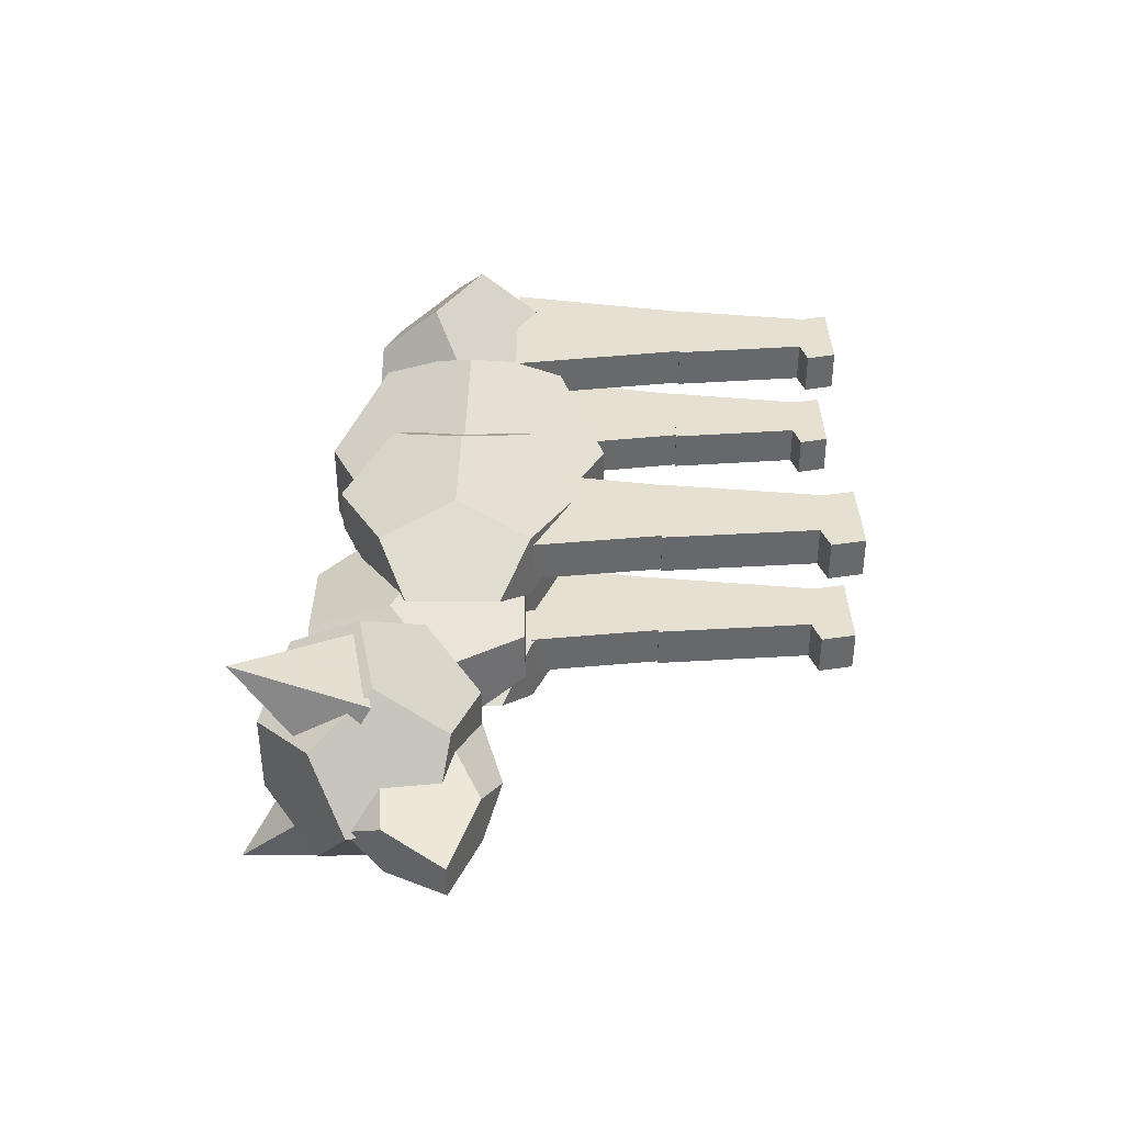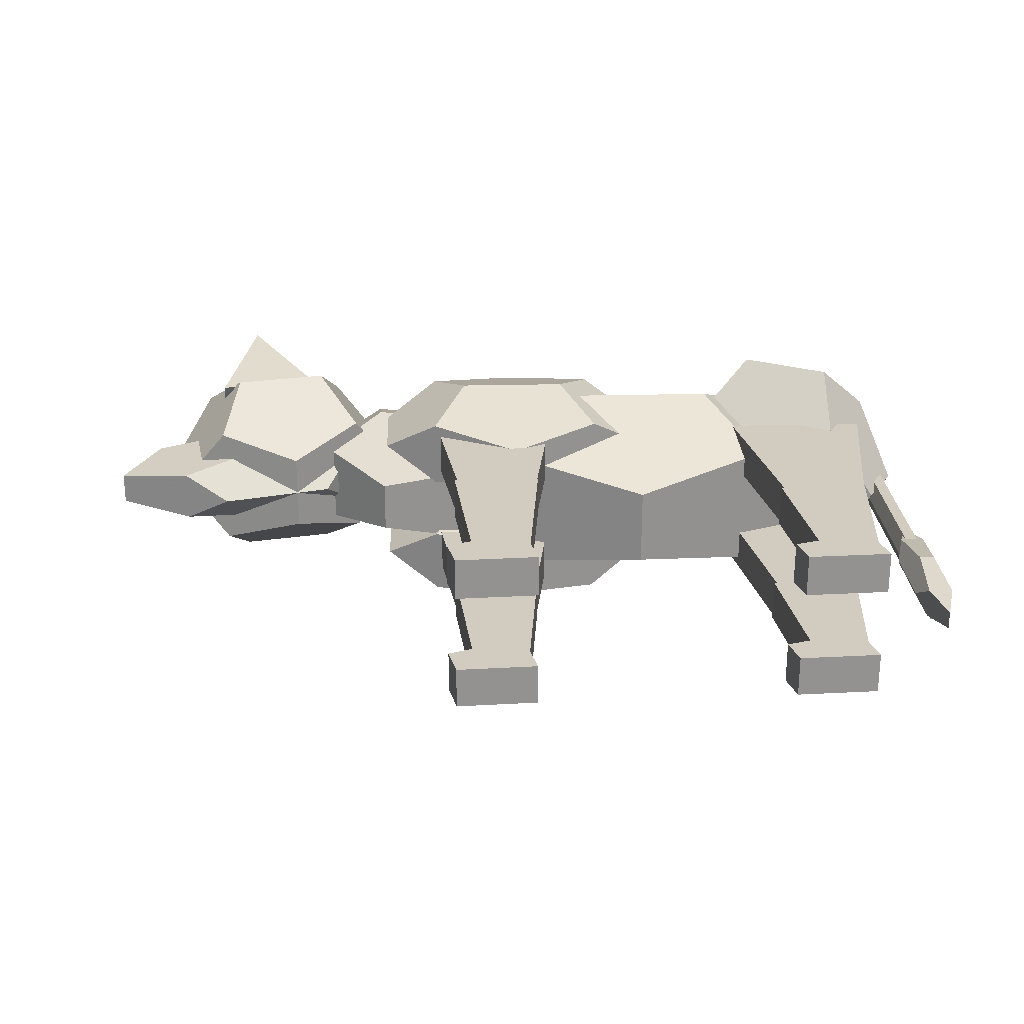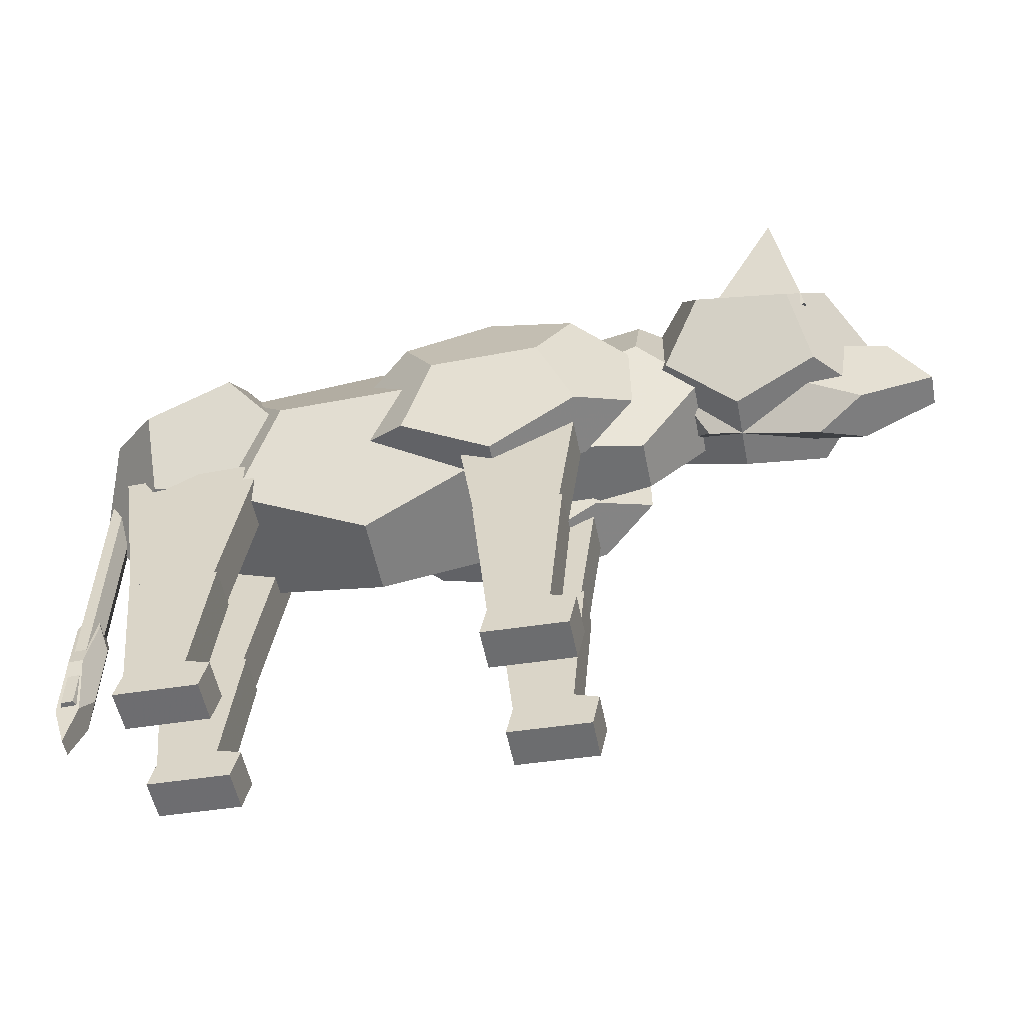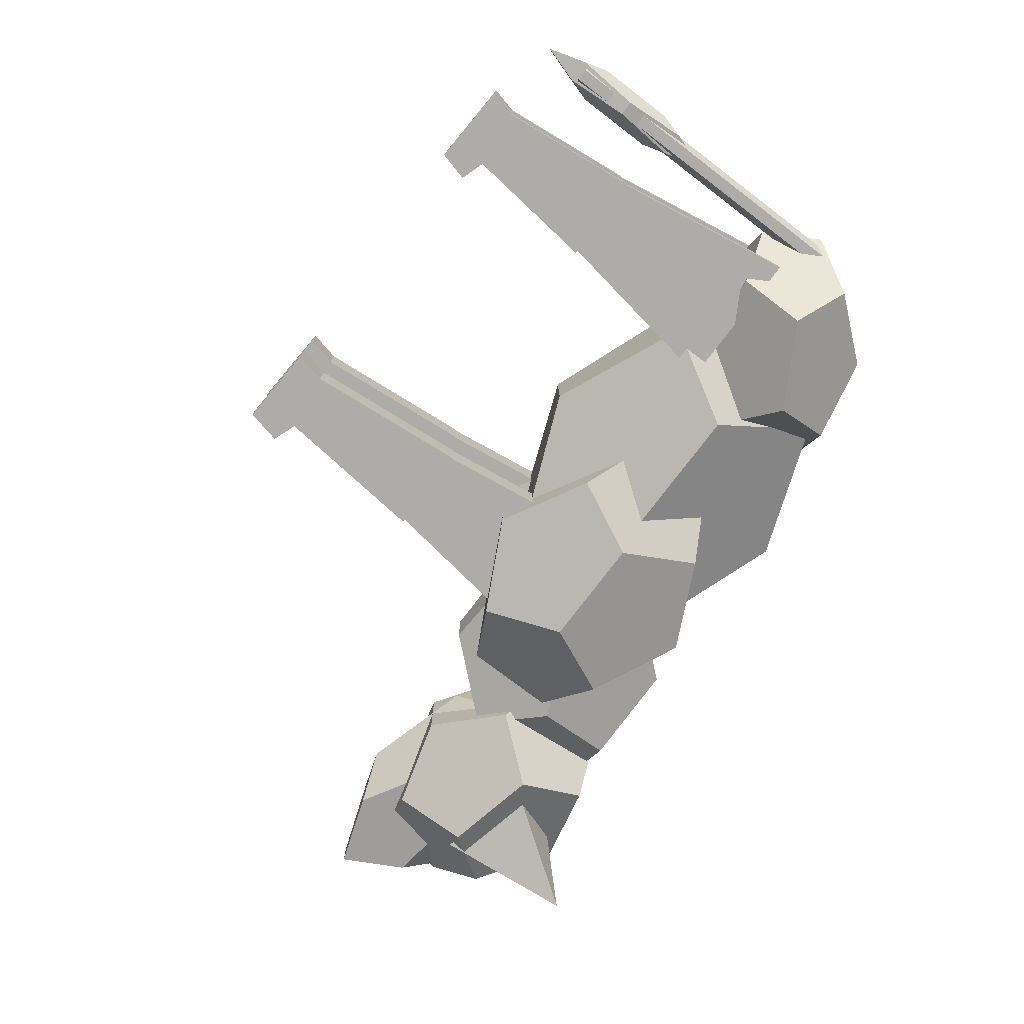
<metadata>
{"format":"obj","ext":"obj","renderer":"f3d","projection":"perspective","resolution":1024,"background":"white","views":[{"elev":37.8,"azim":-89.2,"up":"+Z"},{"elev":23.9,"azim":-2.4,"up":"+Z"},{"elev":-54.9,"azim":-168.7,"up":"+Y"},{"elev":-76.8,"azim":52.8,"up":"+Z"}]}
</metadata>
<code>
v 0.2545 0.1591 -0.07203
v 0.196 0.05937 -0.1161
v 0.006612 0.05937 -0.1161
v -0.0519 0.1591 -0.07203
v 0.1013 0.2208 -0.04478
v 0.1013 -0.102 -0.04478
v -0.0519 -0.04039 -0.07203
v 0.2545 -0.04039 -0.07203
v 0.3491 0.121 -0.0006908
v 0.3491 -0.002287 -0.0006908
v 0.2545 0.1591 0.07065
v 0.196 0.05937 0.1147
v 0.2545 -0.04039 0.07065
v 0.006612 0.05937 0.1147
v -0.0519 -0.04039 0.07065
v 0.1013 -0.102 0.0434
v -0.0519 0.1591 0.07065
v 0.1013 0.2208 0.0434
v -0.1466 0.121 -0.0006908
v -0.1466 -0.002287 -0.0006908
v -0.2861 0.2263 -0.07203
v -0.3037 0.1496 -0.1161
v -0.4085 0.1273 -0.1161
v -0.4558 0.1902 -0.07203
v -0.3801 0.2514 -0.04478
v -0.3321 0.02556 -0.04478
v -0.4261 0.05066 -0.07203
v -0.2564 0.08673 -0.07203
v -0.228 0.2108 -0.0006908
v -0.2097 0.1245 -0.0006908
v -0.4842 0.06617 -0.0006908
v -0.5025 0.1524 -0.0006908
v -0.2861 0.2263 0.07065
v -0.3037 0.1496 0.1147
v -0.2564 0.08673 0.07065
v -0.4085 0.1273 0.1147
v -0.4261 0.05066 0.07065
v -0.3321 0.02556 0.0434
v -0.4558 0.1902 0.07065
v -0.3801 0.2514 0.0434
v -0.3189 0.1546 0.1096
v -0.3285 0.2 0.02923
v -0.3964 0.2718 0.1315
v -0.4387 0.1728 0.02708
v -0.4291 0.1274 0.1074
v -0.429 0.1296 -0.09754
v -0.4387 0.175 -0.01719
v -0.4039 0.279 -0.1254
v -0.3282 0.1979 -0.01687
v -0.3186 0.1525 -0.09723
v -0.5168 0.1153 -0.02936
v -0.4062 0.1255 -0.04708
v -0.379 0.06622 -0.04708
v -0.4728 0.0194 -0.02936
v -0.5579 0.0497 -0.01841
v -0.2685 0.07644 -0.02936
v -0.2939 0.03592 -0.0006908
v -0.4201 0.0006745 -0.0006908
v -0.2274 0.142 -0.01841
v -0.2274 0.142 0.01703
v -0.2685 0.07644 0.02798
v -0.3125 0.1723 -0.02936
v -0.3651 0.191 -0.0006908
v -0.3125 0.1723 0.02798
v -0.4914 0.1558 -0.0006908
v -0.5168 0.1153 0.02798
v -0.4062 0.1255 0.0457
v -0.379 0.06622 0.0457
v -0.4728 0.0194 0.02798
v -0.5579 0.0497 0.01703
v -0.03983 0.132 -0.05149
v -0.1081 0.07545 -0.08031
v -0.2243 0.1272 -0.08031
v -0.2279 0.2158 -0.05149
v -0.1139 0.2188 -0.03367
v -0.2185 -0.0161 -0.03367
v -0.2925 0.07062 -0.05149
v -0.1045 -0.01312 -0.05149
v 0.00594 0.07843 -0.004844
v -0.034 -0.01127 -0.004844
v -0.03983 0.132 0.0418
v -0.1081 0.07545 0.07062
v -0.1045 -0.01312 0.0418
v -0.2243 0.1272 0.07062
v -0.2925 0.07062 0.0418
v -0.2185 -0.0161 0.02398
v -0.2279 0.2158 0.0418
v -0.1139 0.2188 0.02398
v -0.2984 0.2139 -0.004844
v -0.3383 0.1242 -0.004844
v 0.04692 0.1433 0.03095
v 0.008779 0.06096 0.007496
v -0.1146 0.06096 0.007496
v -0.1528 0.1433 0.03095
v -0.05293 0.1941 0.04544
v -0.05293 -0.07221 0.04544
v -0.1528 -0.02134 0.03095
v 0.04692 -0.02134 0.03095
v 0.1086 0.1118 0.0689
v 0.1086 0.01009 0.0689
v 0.04692 0.1433 0.1068
v 0.008779 0.06096 0.1303
v 0.04692 -0.02134 0.1068
v -0.1146 0.06096 0.1303
v -0.1528 -0.02134 0.1068
v -0.05293 -0.07221 0.09235
v -0.1528 0.1433 0.1068
v -0.05293 0.1941 0.09235
v -0.2145 0.1118 0.0689
v -0.2145 0.01009 0.0689
v 0.4069 0.08608 -0.08523
v 0.3492 0.05173 -0.1396
v 0.2572 0.1048 -0.1396
v 0.2581 0.172 -0.08523
v 0.3506 0.1604 -0.05163
v 0.2558 -0.003851 -0.05163
v 0.1995 0.07049 -0.08523
v 0.3483 -0.01545 -0.08523
v 0.4417 0.04014 0.002733
v 0.4055 -0.02261 0.002733
v 0.4069 0.08608 0.0907
v 0.3492 0.05173 0.1451
v 0.3483 -0.01545 0.0907
v 0.2572 0.1048 0.1451
v 0.1995 0.07049 0.0907
v 0.2558 -0.003851 0.0571
v 0.2581 0.172 0.0907
v 0.3506 0.1604 0.0571
v 0.2009 0.1792 0.002733
v 0.1647 0.1164 0.002733
v -0.1591 0.07032 0.09372
v 0.001403 0.07032 0.09372
v 0.001403 0.07032 0.04744
v -0.1591 0.07032 0.04744
v -0.1275 -0.1655 0.09372
v -0.1275 -0.1655 0.04744
v -0.03264 -0.1655 0.09372
v -0.03264 -0.1655 0.04744
v -0.1308 -0.1645 0.09372
v -0.03167 -0.1645 0.09372
v -0.03167 -0.1645 0.04744
v -0.1308 -0.1645 0.04744
v -0.1113 -0.3781 0.09372
v -0.1113 -0.3781 0.04744
v -0.0527 -0.3781 0.09372
v -0.0527 -0.3781 0.04744
v -0.05628 -0.3167 0.09372
v -0.04237 -0.3821 0.09372
v -0.04237 -0.3821 0.04744
v -0.05628 -0.3167 0.04744
v -0.1419 -0.3483 0.09372
v -0.1419 -0.3483 0.04744
v -0.1336 -0.387 0.09372
v -0.1336 -0.387 0.04744
v 0.4067 -0.3129 -0.007368
v 0.4134 -0.3129 0.01177
v 0.4134 0.05265 0.01177
v 0.4067 0.05265 -0.007368
v 0.4267 -0.3129 0.01177
v 0.4267 0.05265 0.01177
v 0.4334 -0.3129 -0.007368
v 0.4334 0.05265 -0.007368
v 0.4267 -0.3129 -0.02651
v 0.4267 0.05265 -0.02651
v 0.4134 -0.3129 -0.02651
v 0.4134 0.05265 -0.02651
v 0.434 -0.1774 -0.01979
v 0.429 -0.2476 -0.02953
v 0.4128 -0.2476 -0.02953
v 0.4078 -0.1774 -0.01979
v 0.4209 -0.1341 -0.01377
v 0.4209 -0.3611 -0.01377
v 0.4078 -0.3178 -0.01979
v 0.434 -0.3178 -0.01979
v 0.4421 -0.2042 -0.00403
v 0.4421 -0.291 -0.00403
v 0.434 -0.1774 0.01173
v 0.429 -0.2476 0.02147
v 0.434 -0.3178 0.01173
v 0.4128 -0.2476 0.02147
v 0.4078 -0.3178 0.01173
v 0.4209 -0.3611 0.005709
v 0.4078 -0.1774 0.01173
v 0.4209 -0.1341 0.005709
v 0.3997 -0.2042 -0.00403
v 0.3997 -0.291 -0.00403
v -0.1528 0.1433 -0.04155
v -0.1146 0.06096 -0.0181
v 0.008779 0.06096 -0.0181
v 0.04692 0.1433 -0.04155
v -0.05293 0.1941 -0.05604
v -0.05293 -0.07221 -0.05604
v 0.04692 -0.02134 -0.04155
v -0.1528 -0.02134 -0.04155
v -0.2145 0.1118 -0.0795
v -0.2145 0.01009 -0.0795
v -0.1528 0.1433 -0.1174
v -0.1146 0.06096 -0.1409
v -0.1528 -0.02134 -0.1174
v 0.008779 0.06096 -0.1409
v 0.04692 -0.02134 -0.1174
v -0.05293 -0.07221 -0.1029
v 0.04692 0.1433 -0.1174
v -0.05293 0.1941 -0.1029
v 0.1086 0.1118 -0.0795
v 0.1086 0.01009 -0.0795
v -0.1591 0.07032 -0.04041
v 0.001403 0.07032 -0.04041
v 0.001403 0.07032 -0.08669
v -0.1591 0.07032 -0.08669
v -0.1275 -0.1655 -0.04041
v -0.1275 -0.1655 -0.08669
v -0.03264 -0.1655 -0.04041
v -0.03264 -0.1655 -0.08669
v -0.1308 -0.1645 -0.04041
v -0.03167 -0.1645 -0.04041
v -0.03167 -0.1645 -0.08669
v -0.1308 -0.1645 -0.08669
v -0.1113 -0.3781 -0.04041
v -0.1113 -0.3781 -0.08669
v -0.0527 -0.3781 -0.04041
v -0.0527 -0.3781 -0.08669
v -0.05628 -0.3167 -0.04041
v -0.04237 -0.3821 -0.04041
v -0.04237 -0.3821 -0.08669
v -0.05628 -0.3167 -0.08669
v -0.1419 -0.3483 -0.04041
v -0.1419 -0.3483 -0.08669
v -0.1336 -0.387 -0.04041
v -0.1336 -0.387 -0.08669
v 0.2244 0.006966 -0.03441
v 0.3849 0.006966 -0.03441
v 0.3849 0.006966 -0.0807
v 0.2244 0.006966 -0.0807
v 0.2561 -0.1961 -0.03441
v 0.2561 -0.1961 -0.0807
v 0.3509 -0.1961 -0.03441
v 0.3509 -0.1961 -0.0807
v 0.2527 -0.1953 -0.03441
v 0.3519 -0.1953 -0.03441
v 0.3519 -0.1953 -0.0807
v 0.2527 -0.1953 -0.0807
v 0.2723 -0.3793 -0.03441
v 0.2723 -0.3793 -0.0807
v 0.3308 -0.3793 -0.03441
v 0.3308 -0.3793 -0.0807
v 0.3273 -0.3264 -0.03441
v 0.3412 -0.3828 -0.03441
v 0.3412 -0.3828 -0.0807
v 0.3273 -0.3264 -0.0807
v 0.2417 -0.3537 -0.03441
v 0.2417 -0.3537 -0.0807
v 0.2499 -0.387 -0.03441
v 0.2499 -0.387 -0.0807
v 0.2262 0.006966 0.0903
v 0.3867 0.006966 0.0903
v 0.3867 0.006966 0.04401
v 0.2262 0.006966 0.04401
v 0.2578 -0.1961 0.0903
v 0.2578 -0.1961 0.04401
v 0.3526 -0.1961 0.0903
v 0.3526 -0.1961 0.04401
v 0.2545 -0.1953 0.0903
v 0.3536 -0.1953 0.0903
v 0.3536 -0.1953 0.04401
v 0.2545 -0.1953 0.04401
v 0.274 -0.3793 0.0903
v 0.274 -0.3793 0.04401
v 0.3326 -0.3793 0.0903
v 0.3326 -0.3793 0.04401
v 0.329 -0.3264 0.0903
v 0.3429 -0.3828 0.0903
v 0.3429 -0.3828 0.04401
v 0.329 -0.3264 0.04401
v 0.2434 -0.3537 0.0903
v 0.2434 -0.3537 0.04401
v 0.2516 -0.387 0.0903
v 0.2516 -0.387 0.04401
f 1 2 3
f 6 7 3
f 1 9 10
f 9 11 12
f 13 12 14
f 17 14 12
f 5 18 11
f 18 5 4
f 16 6 8
f 7 6 16
f 3 7 20
f 20 15 14
f 21 22 23
f 26 27 23
f 21 29 30
f 23 27 31
f 29 33 34
f 35 34 36
f 39 36 34
f 25 40 33
f 40 25 24
f 31 37 36
f 38 26 28
f 27 26 38
f 41 42 43
f 42 44 43
f 44 45 43
f 41 43 45
f 45 44 42
f 46 47 48
f 47 49 48
f 49 50 48
f 46 48 50
f 50 49 47
f 51 52 53
f 53 56 57
f 56 59 60
f 59 56 53
f 60 59 62
f 51 65 63
f 65 66 67
f 64 67 68
f 69 68 67
f 55 70 66
f 70 55 54
f 57 61 68
f 71 72 73
f 76 77 73
f 71 79 80
f 79 81 82
f 83 82 84
f 87 84 82
f 75 88 81
f 88 75 74
f 86 76 78
f 77 76 86
f 73 77 90
f 90 85 84
f 91 92 93
f 96 97 93
f 91 99 100
f 99 101 102
f 103 102 104
f 107 104 102
f 95 108 101
f 108 95 94
f 106 96 98
f 97 96 106
f 93 97 110
f 110 105 104
f 111 112 113
f 116 117 113
f 111 119 120
f 119 121 122
f 123 122 124
f 127 124 122
f 115 128 121
f 128 115 114
f 126 116 118
f 113 117 130
f 130 125 124
f 117 116 126
f 131 132 133
f 135 131 134
f 137 135 136
f 132 137 138
f 131 135 137
f 133 138 136
f 139 140 141
f 143 139 142
f 145 143 144
f 140 145 146
f 139 143 145
f 141 146 144
f 147 148 149
f 151 147 150
f 153 151 152
f 148 153 154
f 147 151 153
f 149 154 152
f 155 156 157
f 156 159 160
f 159 161 162
f 161 163 164
f 163 165 166
f 165 155 158
f 158 157 160
f 165 163 161
f 167 168 169
f 172 173 169
f 167 175 176
f 175 177 178
f 179 178 180
f 183 180 178
f 171 184 177
f 184 171 170
f 182 172 174
f 173 172 182
f 169 173 186
f 186 181 180
f 187 188 189
f 192 193 189
f 187 195 196
f 195 197 198
f 199 198 200
f 203 200 198
f 191 204 197
f 204 191 190
f 202 192 194
f 193 192 202
f 189 193 206
f 206 201 200
f 207 208 209
f 211 207 210
f 213 211 212
f 208 213 214
f 207 211 213
f 209 214 212
f 215 216 217
f 219 215 218
f 221 219 220
f 216 221 222
f 215 219 221
f 217 222 220
f 223 224 225
f 227 223 226
f 229 227 228
f 224 229 230
f 223 227 229
f 225 230 228
f 231 232 233
f 235 231 234
f 237 235 236
f 232 237 238
f 231 235 237
f 233 238 236
f 239 240 241
f 243 239 242
f 245 243 244
f 240 245 246
f 239 243 245
f 241 246 244
f 247 248 249
f 251 247 250
f 253 251 252
f 248 253 254
f 247 251 253
f 249 254 252
f 255 256 257
f 259 255 258
f 261 259 260
f 256 261 262
f 255 259 261
f 257 262 260
f 263 264 265
f 267 263 266
f 269 267 268
f 264 269 270
f 263 267 269
f 265 270 268
f 271 272 273
f 275 271 274
f 277 275 276
f 272 277 278
f 271 275 277
f 273 278 276
f 1 3 4
f 1 4 5
f 6 3 2
f 6 2 8
f 1 10 8
f 1 8 2
f 9 12 13
f 9 13 10
f 13 14 15
f 13 15 16
f 17 12 11
f 17 11 18
f 5 11 9
f 5 9 1
f 18 4 19
f 18 19 17
f 16 8 10
f 16 10 13
f 7 16 15
f 7 15 20
f 3 20 19
f 3 19 4
f 20 14 17
f 20 17 19
f 21 23 24
f 21 24 25
f 26 23 22
f 26 22 28
f 21 30 28
f 21 28 22
f 23 31 32
f 23 32 24
f 29 34 35
f 29 35 30
f 35 36 37
f 35 37 38
f 39 34 33
f 39 33 40
f 25 33 29
f 25 29 21
f 40 24 32
f 40 32 39
f 31 36 39
f 31 39 32
f 38 28 30
f 38 30 35
f 27 38 37
f 27 37 31
f 45 42 41
f 50 47 46
f 51 53 54
f 51 54 55
f 53 57 58
f 53 58 54
f 56 60 61
f 56 61 57
f 59 53 52
f 59 52 62
f 60 62 63
f 60 63 64
f 51 63 62
f 51 62 52
f 65 67 64
f 65 64 63
f 64 68 61
f 64 61 60
f 69 67 66
f 69 66 70
f 55 66 65
f 55 65 51
f 70 54 58
f 70 58 69
f 57 68 69
f 57 69 58
f 71 73 74
f 71 74 75
f 76 73 72
f 76 72 78
f 71 80 78
f 71 78 72
f 79 82 83
f 79 83 80
f 83 84 85
f 83 85 86
f 87 82 81
f 87 81 88
f 75 81 79
f 75 79 71
f 88 74 89
f 88 89 87
f 86 78 80
f 86 80 83
f 77 86 85
f 77 85 90
f 73 90 89
f 73 89 74
f 90 84 87
f 90 87 89
f 91 93 94
f 91 94 95
f 96 93 92
f 96 92 98
f 91 100 98
f 91 98 92
f 99 102 103
f 99 103 100
f 103 104 105
f 103 105 106
f 107 102 101
f 107 101 108
f 95 101 99
f 95 99 91
f 108 94 109
f 108 109 107
f 106 98 100
f 106 100 103
f 97 106 105
f 97 105 110
f 93 110 109
f 93 109 94
f 110 104 107
f 110 107 109
f 111 113 114
f 111 114 115
f 116 113 112
f 116 112 118
f 111 120 118
f 111 118 112
f 119 122 123
f 119 123 120
f 123 124 125
f 123 125 126
f 127 122 121
f 127 121 128
f 115 121 119
f 115 119 111
f 128 114 129
f 128 129 127
f 126 118 120
f 126 120 123
f 113 130 129
f 113 129 114
f 130 124 127
f 130 127 129
f 117 126 125
f 117 125 130
f 131 133 134
f 135 134 136
f 137 136 138
f 132 138 133
f 131 137 132
f 133 136 134
f 139 141 142
f 143 142 144
f 145 144 146
f 140 146 141
f 139 145 140
f 141 144 142
f 147 149 150
f 151 150 152
f 153 152 154
f 148 154 149
f 147 153 148
f 149 152 150
f 155 157 158
f 156 160 157
f 159 162 160
f 161 164 162
f 163 166 164
f 165 158 166
f 158 160 162
f 158 162 164
f 158 164 166
f 165 161 159
f 165 159 156
f 165 156 155
f 167 169 170
f 167 170 171
f 172 169 168
f 172 168 174
f 167 176 174
f 167 174 168
f 175 178 179
f 175 179 176
f 179 180 181
f 179 181 182
f 183 178 177
f 183 177 184
f 171 177 175
f 171 175 167
f 184 170 185
f 184 185 183
f 182 174 176
f 182 176 179
f 173 182 181
f 173 181 186
f 169 186 185
f 169 185 170
f 186 180 183
f 186 183 185
f 187 189 190
f 187 190 191
f 192 189 188
f 192 188 194
f 187 196 194
f 187 194 188
f 195 198 199
f 195 199 196
f 199 200 201
f 199 201 202
f 203 198 197
f 203 197 204
f 191 197 195
f 191 195 187
f 204 190 205
f 204 205 203
f 202 194 196
f 202 196 199
f 193 202 201
f 193 201 206
f 189 206 205
f 189 205 190
f 206 200 203
f 206 203 205
f 207 209 210
f 211 210 212
f 213 212 214
f 208 214 209
f 207 213 208
f 209 212 210
f 215 217 218
f 219 218 220
f 221 220 222
f 216 222 217
f 215 221 216
f 217 220 218
f 223 225 226
f 227 226 228
f 229 228 230
f 224 230 225
f 223 229 224
f 225 228 226
f 231 233 234
f 235 234 236
f 237 236 238
f 232 238 233
f 231 237 232
f 233 236 234
f 239 241 242
f 243 242 244
f 245 244 246
f 240 246 241
f 239 245 240
f 241 244 242
f 247 249 250
f 251 250 252
f 253 252 254
f 248 254 249
f 247 253 248
f 249 252 250
f 255 257 258
f 259 258 260
f 261 260 262
f 256 262 257
f 255 261 256
f 257 260 258
f 263 265 266
f 267 266 268
f 269 268 270
f 264 270 265
f 263 269 264
f 265 268 266
f 271 273 274
f 275 274 276
f 277 276 278
f 272 278 273
f 271 277 272
f 273 276 274

</code>
